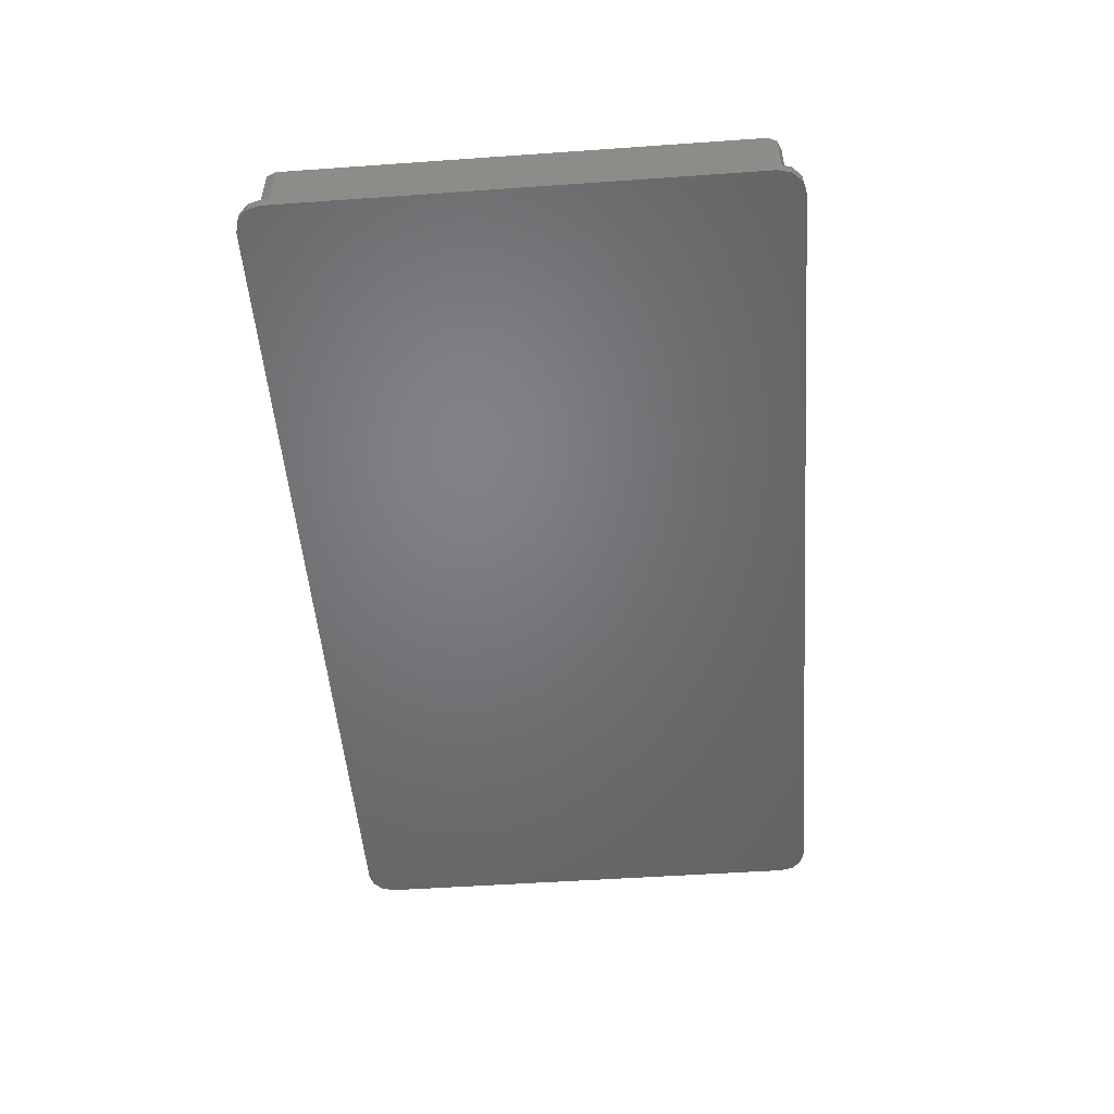
<metadata>
{"format":"stl","ext":"stl","renderer":"f3d","projection":"perspective","resolution":1024,"background":"white","views":[{"elev":-50.6,"azim":-85.6,"up":"+Z"}]}
</metadata>
<code>
# stl→obj: 452 verts, 908 faces
v 0 45.16 6.25
v 1.7 14.11 6.25
v 1.7 45.16 6.25
v 0 14.11 6.25
v 14.11 1.7 6.25
v 92.49 0 6.25
v 92.49 1.7 6.25
v 14.11 0 6.25
v 92.49 59.17 6.25
v 92.37 57.67 6.25
v 92.49 57.67 6.25
v 91.82 57.67 6.25
v 14.78 57.67 6.25
v 14.11 59.17 6.25
v 14.23 57.67 6.25
v 14.11 57.67 6.25
v 105 45.16 6.25
v 106.5 14.11 6.25
v 106.5 45.16 6.25
v 105 14.11 6.25
v 2.139 2.139 1.25
v 1.7 3.2 10.3
v 1.7 3.2 1.25
v 2.139 2.139 10.3
v 103.3 57.47 1.25
v 3.2 57.47 10.3
v 103.3 57.47 10.3
v 3.2 57.47 1.25
v 3.2 1.7 10.3
v 3.2 1.7 1.25
v 104.4 2.139 10.3
v 104.8 3.2 1.25
v 104.8 3.2 10.3
v 104.4 2.139 1.25
v 104.8 55.97 1.25
v 104.8 55.97 10.3
v 104.4 57.03 1.25
v 104.4 57.03 10.3
v 103.3 1.7 1.25
v 103.3 1.7 10.3
v 13.69 1.7 6.122
v 13.17 1.7 5.844
v 12.71 1.7 5.471
v 12.34 1.7 5.017
v 12.06 1.7 4.498
v 11.89 1.7 3.935
v 11.83 1.7 3.35
v 11.83 1.7 1.25
v 92.91 1.7 6.122
v 93.43 1.7 5.844
v 93.89 1.7 5.471
v 94.26 1.7 5.017
v 94.54 1.7 4.498
v 94.71 1.7 3.935
v 94.77 1.7 3.35
v 94.77 1.7 1.25
v 1.7 11.83 1.25
v 1.7 11.83 3.35
v 1.7 47.43 3.35
v 1.7 55.97 1.25
v 1.7 47.43 1.25
v 1.7 47.38 3.935
v 1.7 55.97 10.3
v 1.7 47.2 4.498
v 1.7 46.93 5.017
v 1.7 46.55 5.471
v 1.7 46.1 5.844
v 1.7 45.58 6.122
v 1.7 11.89 3.935
v 1.7 12.06 4.498
v 1.7 12.34 5.017
v 1.7 12.71 5.471
v 1.7 13.17 5.844
v 1.7 13.69 6.122
v 2.139 57.03 10.3
v 2.139 57.03 1.25
v 0 11.83 1.25
v 0.4019 1.5 1.25
v 0 3 1.25
v 1.5 0.4019 1.25
v 11.83 0 1.25
v 3 0 1.25
v 11.83 59.17 1.25
v 11.83 57.67 1.25
v 3 59.17 1.25
v 1.5 58.76 1.25
v 0.4019 57.67 1.25
v 0 56.17 1.25
v 0 47.43 1.25
v 106.5 56.17 1.25
v 106.1 57.67 1.25
v 105 58.76 1.25
v 106.5 47.43 1.25
v 105 47.43 1.25
v 105 11.83 1.25
v 103.5 59.17 1.25
v 94.77 59.17 1.25
v 94.77 57.67 1.25
v 94.76 57.67 1.25
v 94.75 57.67 1.25
v 94.74 57.67 1.25
v 94.73 57.67 1.25
v 94.72 57.67 1.25
v 94.71 57.67 1.25
v 11.89 57.67 1.25
v 11.88 57.67 1.25
v 11.87 57.67 1.25
v 11.86 57.67 1.25
v 11.85 57.67 1.25
v 11.84 57.67 1.25
v 106.5 3 1.25
v 106.5 11.83 1.25
v 105 0.4019 1.25
v 106.1 1.5 1.25
v 103.5 0 1.25
v 94.77 0 1.25
v 94.54 0 4.498
v 94.71 0 3.935
v 3 0 0
v 103.5 0 0
v 13.17 0 5.844
v 13.69 0 6.122
v 11.83 0 3.35
v 12.71 0 5.471
v 94.77 0 3.35
v 12.34 0 5.017
v 93.43 0 5.844
v 12.06 0 4.498
v 92.91 0 6.122
v 11.89 0 3.935
v 93.89 0 5.471
v 94.26 0 5.017
v 94.26 57.67 5.017
v 93.89 57.67 5.471
v 12.34 57.67 5.017
v 12.71 57.67 5.471
v 13.17 57.67 5.844
v 12.71 59.17 5.471
v 13.17 59.17 5.844
v 11.89 57.67 3.935
v 12.06 57.67 4.498
v 93.43 57.67 5.844
v 13.69 57.67 6.122
v 11.83 57.67 3.35
v 11.89 59.17 3.935
v 11.83 59.17 3.35
v 94.26 59.17 5.017
v 93.89 59.17 5.471
v 94.71 57.67 3.935
v 94.54 57.67 4.498
v 94.77 57.67 3.35
v 92.91 57.67 6.122
v 94.77 59.17 3.35
v 94.71 59.17 3.935
v 13.69 59.17 6.122
v 93.43 59.17 5.844
v 94.54 59.17 4.498
v 92.91 59.17 6.122
v 12.34 59.17 5.017
v 12.06 59.17 4.498
v 0 13.69 6.122
v 0 11.89 3.935
v 0 12.06 4.498
v 0 46.1 5.844
v 0 45.58 6.122
v 0 12.34 5.017
v 0 46.55 5.471
v 0 11.83 3.35
v 0 46.93 5.017
v 0 47.38 3.935
v 0 47.43 3.35
v 0 12.71 5.471
v 0 13.17 5.844
v 0 47.2 4.498
v 0 56.17 0
v 0 3 0
v 106.5 13.69 6.122
v 105 13.69 6.122
v 105 11.89 3.935
v 106.5 12.06 4.498
v 105 12.06 4.498
v 106.5 11.89 3.935
v 105 46.1 5.844
v 106.5 45.58 6.122
v 106.5 46.1 5.844
v 105 45.58 6.122
v 106.5 12.34 5.017
v 105 12.34 5.017
v 106.5 11.83 3.35
v 105 11.83 3.35
v 106.5 46.93 5.017
v 105 46.55 5.471
v 106.5 46.55 5.471
v 105 46.93 5.017
v 106.5 12.71 5.471
v 105 12.71 5.471
v 105 13.17 5.844
v 106.5 13.17 5.844
v 106.5 47.2 4.498
v 105 47.2 4.498
v 105 47.43 3.35
v 106.5 47.43 3.35
v 105 47.38 3.935
v 106.5 47.38 3.935
v 21.5 37.67 4.5
v 21.5 56.17 10.3
v 21.5 56.17 4.5
v 21.5 37.67 10.3
v 3 56.17 4.5
v 3 37.67 4.5
v 3 37.67 10.3
v 3 56.17 10.3
v 41 37.67 4.5
v 41 56.17 10.3
v 41 56.17 4.5
v 41 37.67 10.3
v 22.5 56.17 4.5
v 22.5 37.67 4.5
v 22.5 37.67 10.3
v 22.5 56.17 10.3
v 84 37.67 4.5
v 84 56.17 10.3
v 84 56.17 4.5
v 84 37.67 10.3
v 65.5 56.17 4.5
v 65.5 37.67 4.5
v 65.5 37.67 10.3
v 65.5 56.17 10.3
v 103.5 37.67 4.5
v 103.5 56.17 10.3
v 103.5 56.17 4.5
v 103.5 37.67 10.3
v 85 56.17 4.5
v 85 37.67 4.5
v 85 37.67 10.3
v 85 56.17 10.3
v 84 3 4.5
v 84 21.5 10.3
v 84 21.5 4.5
v 84 3 10.3
v 65.5 21.5 4.5
v 65.5 3 4.5
v 65.5 3 10.3
v 65.5 21.5 10.3
v 103.5 3 4.5
v 103.5 21.5 10.3
v 103.5 21.5 4.5
v 103.5 3 10.3
v 85 21.5 4.5
v 85 3 4.5
v 85 3 10.3
v 85 21.5 10.3
v 6.309 5.569 10.3
v 4.91 7.122 2.5
v 4.91 7.122 10.3
v 6.309 5.569 2.5
v 22.78 15.08 2.5
v 22.14 17.07 10.3
v 22.14 17.07 2.5
v 22.78 15.08 10.3
v 22.78 10.92 2.5
v 23 13 2.5
v 22.14 8.933 2.5
v 21.09 18.88 2.5
v 21.09 7.122 2.5
v 19.69 20.43 2.5
v 19.69 5.569 2.5
v 18 21.66 2.5
v 18 4.34 2.5
v 16.09 22.51 2.5
v 16.09 3.489 2.5
v 14.05 22.95 2.5
v 14.05 3.055 2.5
v 11.95 22.95 2.5
v 11.95 3.055 2.5
v 9.91 22.51 2.5
v 9.91 3.489 2.5
v 8 21.66 2.5
v 8 4.34 2.5
v 6.309 20.43 2.5
v 4.91 18.88 2.5
v 3.865 17.07 2.5
v 3.865 8.933 2.5
v 3.219 15.08 2.5
v 3.219 10.92 2.5
v 3 13 2.5
v 23 13 10.3
v 4.91 18.88 10.3
v 6.309 20.43 10.3
v 21.09 18.88 10.3
v 22.78 10.92 10.3
v 9.91 22.51 10.3
v 8 21.66 10.3
v 3.865 17.07 10.3
v 19.69 20.43 10.3
v 18 21.66 10.3
v 14.05 3.055 10.3
v 16.09 3.489 10.3
v 8 4.34 10.3
v 9.91 3.489 10.3
v 22.14 8.933 10.3
v 21.09 7.122 10.3
v 11.95 3.055 10.3
v 3.865 8.933 10.3
v 3.219 10.92 10.3
v 16.09 22.51 10.3
v 14.05 22.95 10.3
v 11.95 22.95 10.3
v 18 4.34 10.3
v 19.69 5.569 10.3
v 3 13 10.3
v 3.219 15.08 10.3
v 28.31 5.569 10.3
v 26.91 7.122 2.5
v 26.91 7.122 10.3
v 28.31 5.569 2.5
v 44.78 15.08 2.5
v 44.14 17.07 10.3
v 44.14 17.07 2.5
v 44.78 15.08 10.3
v 44.78 10.92 2.5
v 45 13 2.5
v 44.14 8.933 2.5
v 43.09 18.88 2.5
v 43.09 7.122 2.5
v 41.69 20.43 2.5
v 41.69 5.569 2.5
v 40 21.66 2.5
v 40 4.34 2.5
v 38.09 22.51 2.5
v 38.09 3.489 2.5
v 36.05 22.95 2.5
v 36.05 3.055 2.5
v 33.95 22.95 2.5
v 33.95 3.055 2.5
v 31.91 22.51 2.5
v 31.91 3.489 2.5
v 30 21.66 2.5
v 30 4.34 2.5
v 28.31 20.43 2.5
v 26.91 18.88 2.5
v 25.86 17.07 2.5
v 25.86 8.933 2.5
v 25.22 15.08 2.5
v 25.22 10.92 2.5
v 25 13 2.5
v 45 13 10.3
v 26.91 18.88 10.3
v 28.31 20.43 10.3
v 43.09 18.88 10.3
v 44.78 10.92 10.3
v 25.22 10.92 10.3
v 25 13 10.3
v 31.91 22.51 10.3
v 30 21.66 10.3
v 25.86 17.07 10.3
v 41.69 20.43 10.3
v 40 21.66 10.3
v 36.05 3.055 10.3
v 38.09 3.489 10.3
v 30 4.34 10.3
v 31.91 3.489 10.3
v 44.14 8.933 10.3
v 43.09 7.122 10.3
v 33.95 3.055 10.3
v 25.86 8.933 10.3
v 38.09 22.51 10.3
v 36.05 22.95 10.3
v 33.95 22.95 10.3
v 40 4.34 10.3
v 41.69 5.569 10.3
v 25.22 15.08 10.3
v 48.31 10.57 10.3
v 46.91 12.12 8
v 46.91 12.12 10.3
v 48.31 10.57 8
v 64.78 20.08 8
v 64.14 22.07 10.3
v 64.14 22.07 8
v 64.78 20.08 10.3
v 64.78 15.92 8
v 65 18 8
v 64.14 13.93 8
v 63.09 23.88 8
v 63.09 12.12 8
v 61.69 25.43 8
v 61.69 10.57 8
v 60 26.66 8
v 60 9.34 8
v 58.09 27.51 8
v 58.09 8.489 8
v 56.05 27.95 8
v 56.05 8.055 8
v 53.95 27.95 8
v 53.95 8.055 8
v 51.91 27.51 8
v 51.91 8.489 8
v 50 26.66 8
v 50 9.34 8
v 48.31 25.43 8
v 46.91 23.88 8
v 45.86 22.07 8
v 45.86 13.93 8
v 45.22 20.08 8
v 45.22 15.92 8
v 45 18 8
v 65 18 10.3
v 46.91 23.88 10.3
v 48.31 25.43 10.3
v 63.09 23.88 10.3
v 64.78 15.92 10.3
v 51.91 27.51 10.3
v 50 26.66 10.3
v 45.86 22.07 10.3
v 61.69 25.43 10.3
v 60 26.66 10.3
v 56.05 8.055 10.3
v 58.09 8.489 10.3
v 50 9.34 10.3
v 51.91 8.489 10.3
v 64.14 13.93 10.3
v 63.09 12.12 10.3
v 53.95 8.055 10.3
v 45.86 13.93 10.3
v 45.22 15.92 10.3
v 58.09 27.51 10.3
v 56.05 27.95 10.3
v 53.95 27.95 10.3
v 60 9.34 10.3
v 61.69 10.57 10.3
v 45 18 10.3
v 45.22 20.08 10.3
v 63.5 32.67 8
v 63.5 51.17 10.3
v 63.5 51.17 8
v 63.5 32.67 10.3
v 45 51.17 8
v 45 32.67 8
v 45 32.67 10.3
v 45 51.17 10.3
v 105 58.76 0
v 103.5 59.17 0
v 106.5 3 0
v 106.1 1.5 0
v 3 59.17 0
v 106.1 57.67 0
v 106.5 56.17 0
v 105 0.4019 0
v 0.4019 57.67 0
v 1.5 58.76 0
v 1.5 0.4019 0
v 0.4019 1.5 0
f 1 2 3
f 2 1 4
f 5 6 7
f 6 5 8
f 9 10 11
f 9 12 10
f 9 13 12
f 14 13 9
f 13 14 15
f 15 14 16
f 17 18 19
f 18 17 20
f 21 22 23
f 22 21 24
f 25 26 27
f 26 25 28
f 21 29 24
f 29 21 30
f 31 32 33
f 32 31 34
f 33 35 36
f 35 33 32
f 37 27 38
f 27 37 25
f 39 31 40
f 31 39 34
f 29 5 40
f 29 41 5
f 29 42 41
f 29 43 42
f 29 44 43
f 29 45 44
f 29 46 45
f 30 46 29
f 46 30 47
f 47 30 48
f 7 40 5
f 49 40 7
f 50 40 49
f 51 40 50
f 52 40 51
f 53 40 52
f 54 40 53
f 39 54 55
f 39 55 56
f 54 39 40
f 57 23 58
f 59 60 61
f 62 60 59
f 60 62 63
f 64 63 62
f 65 63 64
f 66 63 65
f 67 63 66
f 68 63 67
f 3 63 68
f 2 63 3
f 23 69 58
f 22 69 23
f 69 22 70
f 70 22 71
f 71 22 72
f 72 22 73
f 2 22 63
f 74 22 2
f 73 22 74
f 60 75 76
f 75 60 63
f 28 75 26
f 75 28 76
f 36 37 38
f 37 36 35
f 77 23 57
f 78 23 79
f 23 77 79
f 23 78 80
f 30 81 48
f 30 82 81
f 80 30 21
f 80 21 23
f 30 80 82
f 83 28 84
f 85 28 83
f 86 28 85
f 28 86 76
f 87 76 86
f 76 87 60
f 60 87 88
f 89 60 88
f 60 89 61
f 35 90 91
f 37 91 92
f 90 35 93
f 93 35 94
f 94 35 95
f 32 95 35
f 91 37 35
f 25 92 96
f 92 25 37
f 97 25 96
f 98 25 97
f 99 25 98
f 99 25 99
f 100 25 99
f 100 25 100
f 101 25 100
f 102 25 101
f 103 25 102
f 104 25 103
f 105 25 104
f 28 105 106
f 28 106 107
f 28 107 108
f 28 108 109
f 28 109 109
f 28 109 110
f 28 110 110
f 28 110 84
f 105 28 25
f 95 111 112
f 113 111 95
f 111 113 114
f 95 32 113
f 34 113 32
f 39 113 34
f 113 39 115
f 116 39 56
f 39 116 115
f 117 54 53
f 54 117 118
f 119 81 82
f 81 119 116
f 120 116 119
f 116 120 115
f 121 8 122
f 8 81 6
f 8 121 123
f 116 6 81
f 123 121 124
f 125 6 116
f 123 124 126
f 127 6 125
f 123 126 128
f 6 127 129
f 123 128 130
f 127 125 131
f 8 123 81
f 131 125 132
f 132 125 117
f 117 125 118
f 43 121 42
f 121 43 124
f 130 45 46
f 45 130 128
f 131 52 51
f 52 131 132
f 132 53 52
f 53 132 117
f 126 43 44
f 43 126 124
f 49 127 50
f 127 49 129
f 41 8 5
f 8 41 122
f 42 122 41
f 122 42 121
f 81 47 48
f 47 81 123
f 50 131 51
f 131 50 127
f 128 44 45
f 44 128 126
f 123 46 47
f 46 123 130
f 118 55 54
f 55 118 125
f 125 56 55
f 56 125 116
f 7 129 49
f 129 7 6
f 100 133 134
f 133 100 100
f 109 135 109
f 135 109 136
f 108 136 109
f 136 108 137
f 138 137 139
f 137 138 136
f 110 140 110
f 140 110 141
f 101 134 142
f 134 101 100
f 143 15 16
f 106 143 107
f 143 106 15
f 109 141 110
f 141 109 135
f 144 145 146
f 145 144 140
f 84 146 83
f 146 84 144
f 110 144 84
f 144 110 140
f 134 147 148
f 147 134 133
f 105 12 13
f 12 105 104
f 107 137 108
f 137 107 143
f 105 15 106
f 15 105 13
f 99 149 150
f 149 99 99
f 99 151 149
f 151 99 98
f 10 152 11
f 103 152 10
f 152 103 102
f 149 153 154
f 153 149 151
f 155 16 14
f 16 155 143
f 139 143 155
f 143 139 137
f 156 134 148
f 134 156 142
f 133 157 147
f 157 133 150
f 151 97 153
f 97 151 98
f 158 142 156
f 142 158 152
f 104 10 12
f 10 104 103
f 9 152 158
f 152 9 11
f 100 150 133
f 150 100 99
f 135 138 159
f 138 135 136
f 140 160 145
f 160 140 141
f 141 159 160
f 159 141 135
f 102 142 152
f 142 102 101
f 150 154 157
f 154 150 149
f 4 74 2
f 74 4 161
f 162 70 163
f 70 162 69
f 164 68 67
f 68 164 165
f 163 71 166
f 71 163 70
f 167 67 66
f 67 167 164
f 77 58 168
f 58 77 57
f 168 69 162
f 69 168 58
f 65 167 66
f 167 65 169
f 59 170 62
f 170 59 171
f 166 72 172
f 72 166 71
f 173 72 73
f 72 173 172
f 165 3 68
f 3 165 1
f 64 169 65
f 169 64 174
f 61 171 59
f 171 61 89
f 175 89 88
f 1 171 89
f 171 1 170
f 170 1 174
f 174 1 169
f 169 1 167
f 167 1 164
f 164 1 165
f 89 4 1
f 77 4 89
f 168 4 77
f 77 89 175
f 173 4 168
f 4 173 161
f 173 168 172
f 172 168 166
f 166 168 163
f 176 77 175
f 77 176 79
f 163 168 162
f 161 73 74
f 73 161 173
f 62 174 64
f 174 62 170
f 20 177 18
f 177 20 178
f 179 180 181
f 180 179 182
f 183 184 185
f 184 183 186
f 181 187 188
f 187 181 180
f 95 189 190
f 189 95 112
f 190 182 179
f 182 190 189
f 191 192 193
f 192 191 194
f 188 195 196
f 195 188 187
f 197 195 198
f 195 197 196
f 186 19 184
f 19 186 17
f 199 194 191
f 194 199 200
f 93 201 202
f 201 93 94
f 202 203 204
f 203 202 201
f 17 201 94
f 201 17 203
f 203 17 200
f 200 17 194
f 194 17 192
f 192 17 183
f 183 17 186
f 94 20 17
f 95 20 94
f 190 20 95
f 197 20 190
f 20 197 178
f 197 190 196
f 196 190 188
f 188 190 181
f 181 190 179
f 178 198 177
f 198 178 197
f 204 200 199
f 200 204 203
f 192 185 193
f 185 192 183
f 205 206 207
f 206 205 208
f 209 205 207
f 205 209 210
f 211 209 212
f 209 211 210
f 209 206 212
f 206 209 207
f 205 211 208
f 211 205 210
f 213 214 215
f 214 213 216
f 217 213 215
f 213 217 218
f 219 217 220
f 217 219 218
f 217 214 220
f 214 217 215
f 213 219 216
f 219 213 218
f 221 222 223
f 222 221 224
f 225 221 223
f 221 225 226
f 227 225 228
f 225 227 226
f 225 222 228
f 222 225 223
f 221 227 224
f 227 221 226
f 229 230 231
f 230 229 232
f 233 229 231
f 229 233 234
f 235 233 236
f 233 235 234
f 233 230 236
f 230 233 231
f 229 235 232
f 235 229 234
f 237 238 239
f 238 237 240
f 241 237 239
f 237 241 242
f 243 241 244
f 241 243 242
f 241 238 244
f 238 241 239
f 237 243 240
f 243 237 242
f 245 246 247
f 246 245 248
f 249 245 247
f 245 249 250
f 251 249 252
f 249 251 250
f 249 246 252
f 246 249 247
f 245 251 248
f 251 245 250
f 253 254 255
f 254 253 256
f 257 258 259
f 258 257 260
f 257 261 262
f 259 261 257
f 259 263 261
f 264 263 259
f 264 265 263
f 266 265 264
f 266 267 265
f 268 267 266
f 268 269 267
f 270 269 268
f 270 271 269
f 272 271 270
f 272 273 271
f 274 273 272
f 274 275 273
f 276 275 274
f 276 277 275
f 278 277 276
f 278 279 277
f 280 279 278
f 280 256 279
f 281 256 280
f 281 254 256
f 282 254 281
f 282 283 254
f 284 283 282
f 284 285 283
f 285 284 286
f 262 260 257
f 260 262 287
f 288 280 289
f 280 288 281
f 259 290 264
f 290 259 258
f 261 287 262
f 287 261 291
f 278 292 293
f 292 278 276
f 294 281 288
f 281 294 282
f 268 295 296
f 295 268 266
f 271 297 298
f 297 271 273
f 277 299 300
f 299 277 279
f 264 295 266
f 295 264 290
f 265 301 263
f 301 265 302
f 279 253 299
f 253 279 256
f 273 303 297
f 303 273 275
f 304 285 305
f 285 304 283
f 280 293 289
f 293 280 278
f 263 291 261
f 291 263 301
f 270 296 306
f 296 270 268
f 274 307 308
f 307 274 272
f 276 308 292
f 308 276 274
f 272 306 307
f 306 272 270
f 267 309 310
f 309 267 269
f 269 298 309
f 298 269 271
f 305 286 311
f 286 305 285
f 255 283 304
f 283 255 254
f 267 302 265
f 302 267 310
f 311 284 312
f 284 311 286
f 312 282 294
f 282 312 284
f 275 300 303
f 300 275 277
f 313 314 315
f 314 313 316
f 317 318 319
f 318 317 320
f 317 321 322
f 319 321 317
f 319 323 321
f 324 323 319
f 324 325 323
f 326 325 324
f 326 327 325
f 328 327 326
f 328 329 327
f 330 329 328
f 330 331 329
f 332 331 330
f 332 333 331
f 334 333 332
f 334 335 333
f 336 335 334
f 336 337 335
f 338 337 336
f 338 339 337
f 340 339 338
f 340 316 339
f 341 316 340
f 341 314 316
f 342 314 341
f 342 343 314
f 344 343 342
f 344 345 343
f 345 344 346
f 322 320 317
f 320 322 347
f 348 340 349
f 340 348 341
f 319 350 324
f 350 319 318
f 321 347 322
f 347 321 351
f 352 346 353
f 346 352 345
f 338 354 355
f 354 338 336
f 356 341 348
f 341 356 342
f 328 357 358
f 357 328 326
f 331 359 360
f 359 331 333
f 337 361 362
f 361 337 339
f 324 357 326
f 357 324 350
f 325 363 323
f 363 325 364
f 339 313 361
f 313 339 316
f 333 365 359
f 365 333 335
f 366 345 352
f 345 366 343
f 340 355 349
f 355 340 338
f 323 351 321
f 351 323 363
f 330 358 367
f 358 330 328
f 334 368 369
f 368 334 332
f 336 369 354
f 369 336 334
f 332 367 368
f 367 332 330
f 327 370 371
f 370 327 329
f 329 360 370
f 360 329 331
f 315 343 366
f 343 315 314
f 327 364 325
f 364 327 371
f 353 344 372
f 344 353 346
f 372 342 356
f 342 372 344
f 335 362 365
f 362 335 337
f 373 374 375
f 374 373 376
f 377 378 379
f 378 377 380
f 377 381 382
f 379 381 377
f 379 383 381
f 384 383 379
f 384 385 383
f 386 385 384
f 386 387 385
f 388 387 386
f 388 389 387
f 390 389 388
f 390 391 389
f 392 391 390
f 392 393 391
f 394 393 392
f 394 395 393
f 396 395 394
f 396 397 395
f 398 397 396
f 398 399 397
f 400 399 398
f 400 376 399
f 401 376 400
f 401 374 376
f 402 374 401
f 402 403 374
f 404 403 402
f 404 405 403
f 405 404 406
f 382 380 377
f 380 382 407
f 408 400 409
f 400 408 401
f 379 410 384
f 410 379 378
f 381 407 382
f 407 381 411
f 398 412 413
f 412 398 396
f 414 401 408
f 401 414 402
f 388 415 416
f 415 388 386
f 391 417 418
f 417 391 393
f 397 419 420
f 419 397 399
f 384 415 386
f 415 384 410
f 385 421 383
f 421 385 422
f 399 373 419
f 373 399 376
f 393 423 417
f 423 393 395
f 424 405 425
f 405 424 403
f 400 413 409
f 413 400 398
f 383 411 381
f 411 383 421
f 390 416 426
f 416 390 388
f 394 427 428
f 427 394 392
f 396 428 412
f 428 396 394
f 392 426 427
f 426 392 390
f 387 429 430
f 429 387 389
f 389 418 429
f 418 389 391
f 425 406 431
f 406 425 405
f 375 403 424
f 403 375 374
f 387 422 385
f 422 387 430
f 431 404 432
f 404 431 406
f 432 402 414
f 402 432 404
f 395 420 423
f 420 395 397
f 433 434 435
f 434 433 436
f 437 433 435
f 433 437 438
f 439 437 440
f 437 439 438
f 437 434 440
f 434 437 435
f 433 439 436
f 439 433 438
f 441 96 92
f 96 441 442
f 114 443 111
f 443 114 444
f 442 97 96
f 97 442 83
f 445 83 442
f 83 445 85
f 156 9 158
f 9 97 14
f 9 156 153
f 83 14 97
f 153 156 148
f 146 14 83
f 153 148 147
f 139 14 146
f 153 147 157
f 14 139 155
f 153 157 154
f 139 146 138
f 9 153 97
f 138 146 159
f 159 146 160
f 160 146 145
f 90 446 91
f 446 90 447
f 120 113 115
f 113 120 448
f 175 87 449
f 87 175 88
f 436 224 227
f 224 436 238
f 235 246 232
f 246 235 252
f 230 36 38
f 36 232 33
f 36 230 232
f 27 230 38
f 27 236 230
f 224 235 236
f 235 224 252
f 224 236 222
f 27 222 236
f 27 228 222
f 434 227 228
f 238 436 244
f 244 407 243
f 244 380 407
f 410 244 436
f 227 434 436
f 228 440 434
f 216 439 440
f 368 439 216
f 431 320 347
f 431 318 320
f 439 357 431
f 431 350 318
f 216 440 214
f 228 214 440
f 27 214 228
f 26 214 27
f 208 219 220
f 208 220 206
f 214 26 220
f 220 26 206
f 26 212 206
f 63 211 212
f 63 212 75
f 75 212 26
f 246 33 232
f 248 33 246
f 33 248 31
f 248 40 31
f 251 40 248
f 238 252 224
f 252 238 251
f 240 251 238
f 240 40 251
f 243 40 240
f 411 243 407
f 421 243 411
f 422 243 421
f 430 243 422
f 429 243 430
f 418 243 429
f 417 243 418
f 423 243 417
f 371 423 420
f 347 425 431
f 347 424 425
f 347 375 424
f 351 375 347
f 375 351 373
f 363 373 351
f 373 363 419
f 364 419 363
f 419 364 420
f 371 420 364
f 423 371 370
f 423 370 243
f 360 243 370
f 359 243 360
f 243 359 40
f 29 359 365
f 287 352 353
f 291 352 287
f 352 291 366
f 301 366 291
f 366 301 315
f 302 315 301
f 315 302 313
f 310 313 302
f 313 310 361
f 309 361 310
f 361 309 362
f 298 362 309
f 362 298 365
f 297 365 298
f 29 365 297
f 29 297 303
f 359 29 40
f 300 29 303
f 299 29 300
f 253 29 299
f 22 253 255
f 22 255 304
f 22 304 305
f 22 305 311
f 22 211 63
f 211 22 311
f 253 22 29
f 29 22 24
f 244 378 380
f 244 410 378
f 436 415 410
f 436 416 415
f 436 426 416
f 436 427 426
f 436 428 427
f 439 428 436
f 428 439 412
f 439 413 412
f 439 409 413
f 439 408 409
f 439 414 408
f 439 432 414
f 432 439 431
f 431 357 350
f 439 358 357
f 439 367 358
f 439 368 367
f 216 369 368
f 219 369 216
f 369 219 354
f 354 219 355
f 355 219 349
f 372 287 353
f 260 372 356
f 258 356 348
f 372 260 287
f 258 349 219
f 349 258 348
f 356 258 260
f 296 219 208
f 219 290 258
f 219 295 290
f 219 296 295
f 208 306 296
f 208 307 306
f 208 308 307
f 211 308 208
f 308 211 292
f 292 211 293
f 293 211 289
f 289 211 288
f 211 294 288
f 211 312 294
f 312 211 311
f 445 86 85
f 86 445 450
f 19 202 204
f 93 447 90
f 19 204 199
f 19 199 191
f 19 191 193
f 19 193 185
f 19 185 184
f 202 19 93
f 18 93 19
f 198 18 177
f 18 198 189
f 18 112 93
f 189 198 195
f 189 195 187
f 189 187 180
f 189 180 182
f 18 189 112
f 93 112 447
f 443 112 111
f 112 443 447
f 451 82 80
f 82 451 119
f 113 444 114
f 444 113 448
f 449 86 450
f 86 449 87
f 91 441 92
f 441 91 446
f 452 79 176
f 79 452 78
f 451 78 452
f 78 451 80
f 120 443 444
f 443 120 447
f 120 444 448
f 442 447 120
f 447 442 446
f 446 442 441
f 119 442 120
f 119 445 442
f 176 119 451
f 119 176 445
f 176 451 452
f 175 445 176
f 445 175 450
f 450 175 449

</code>
